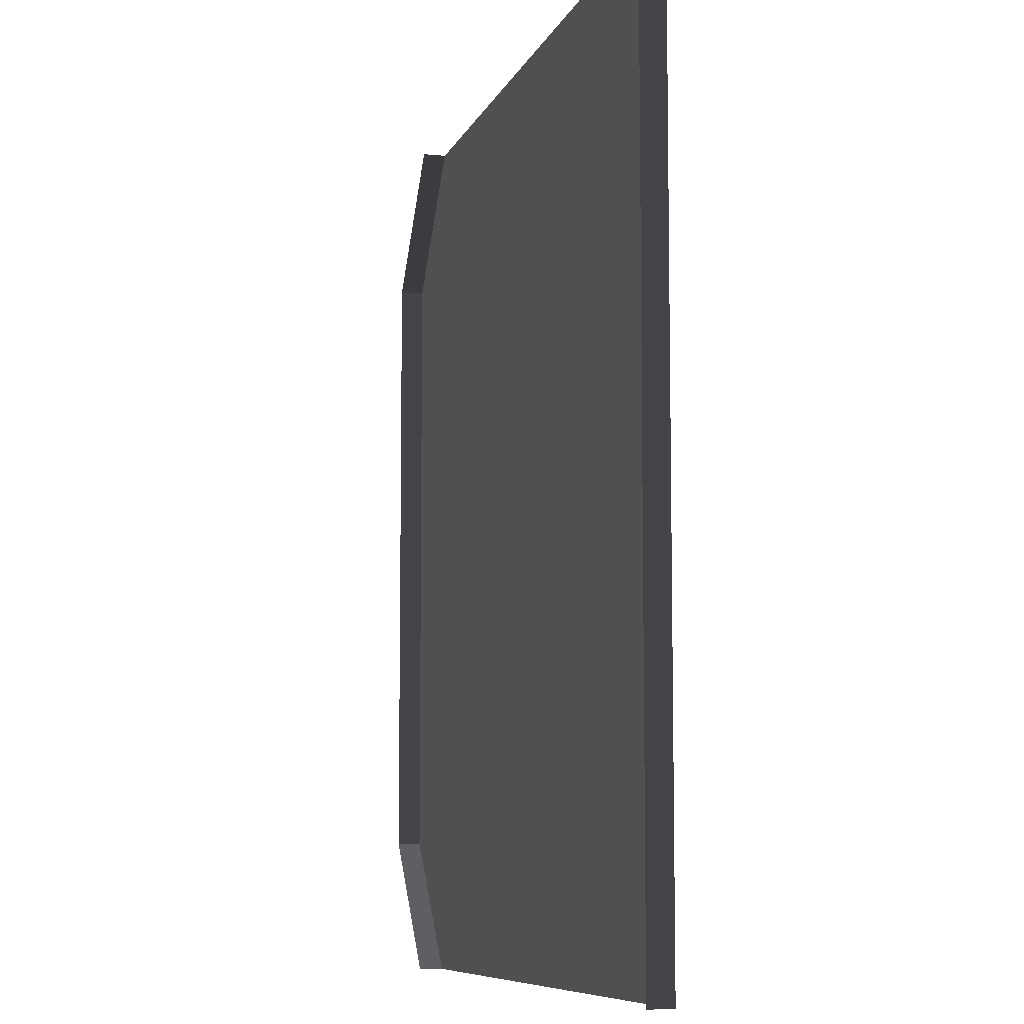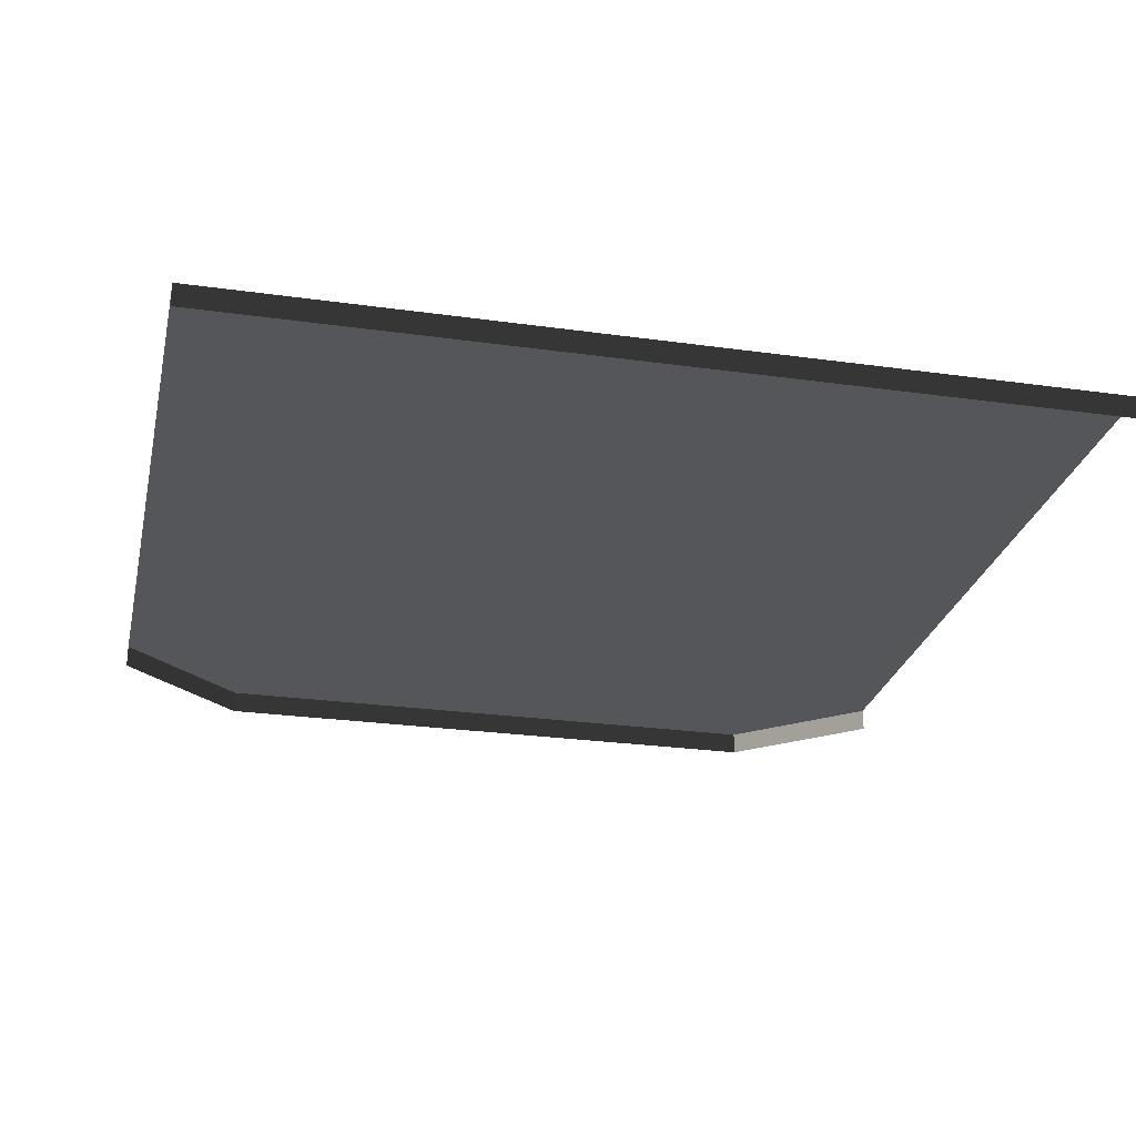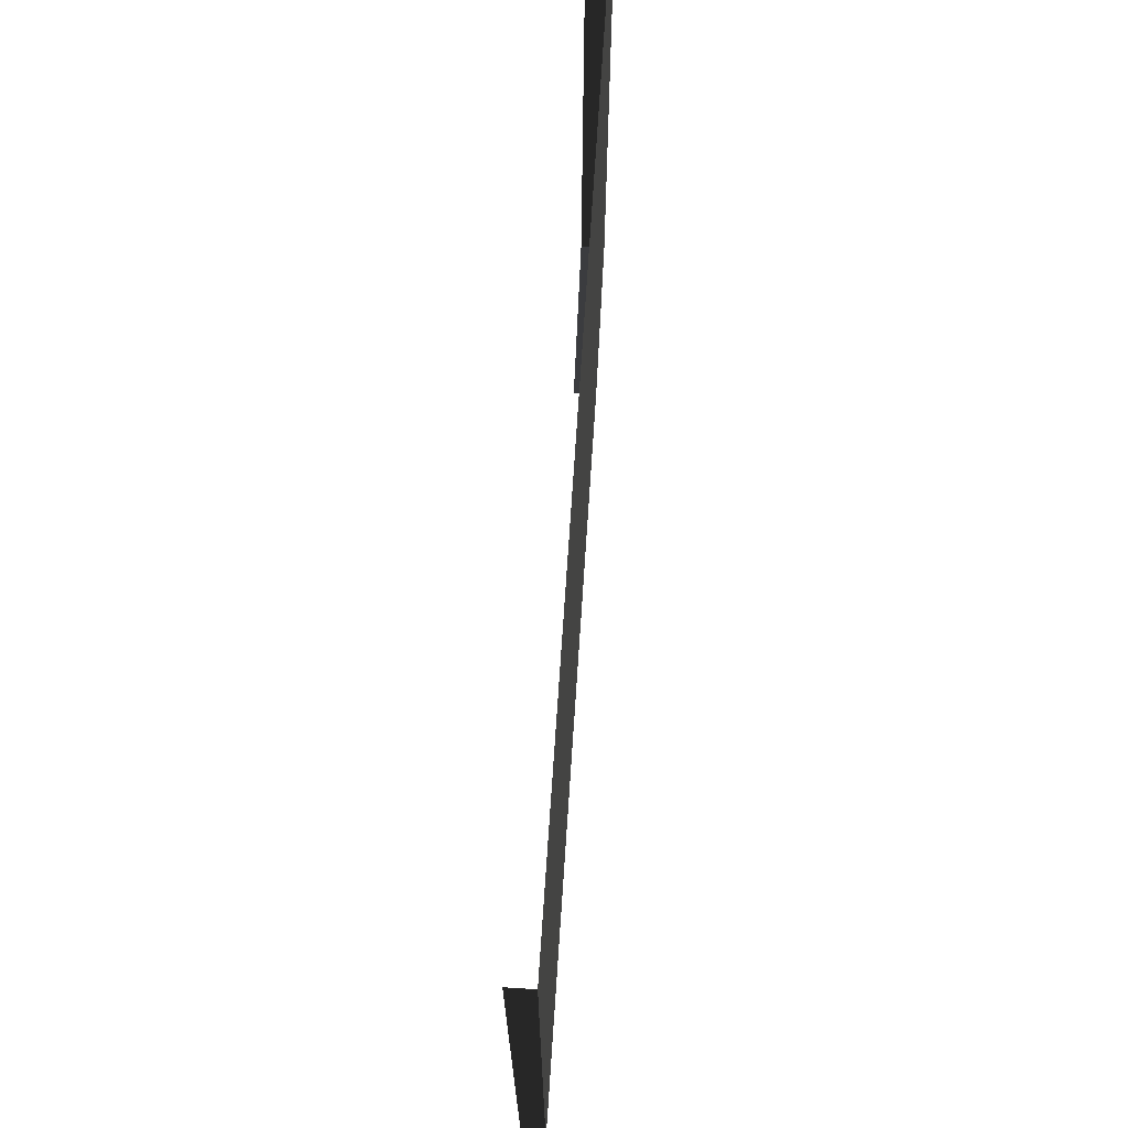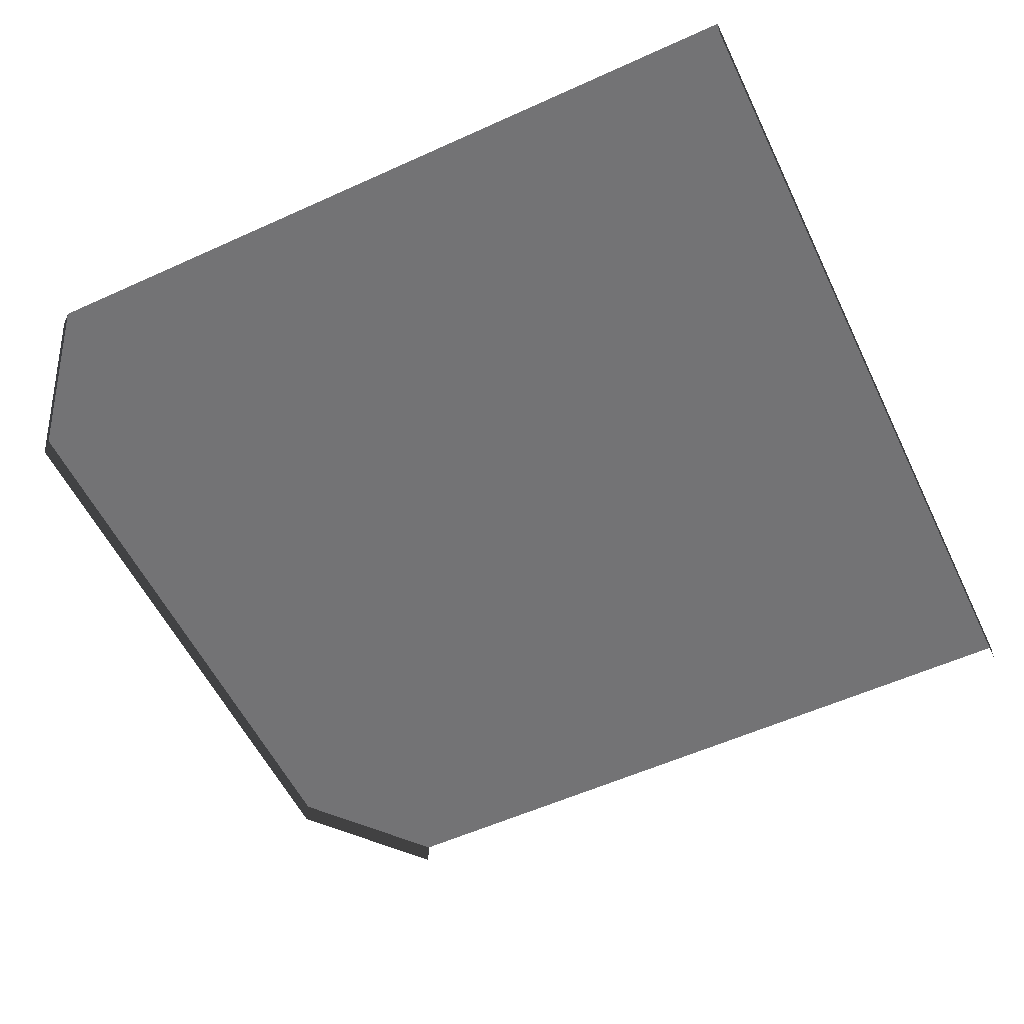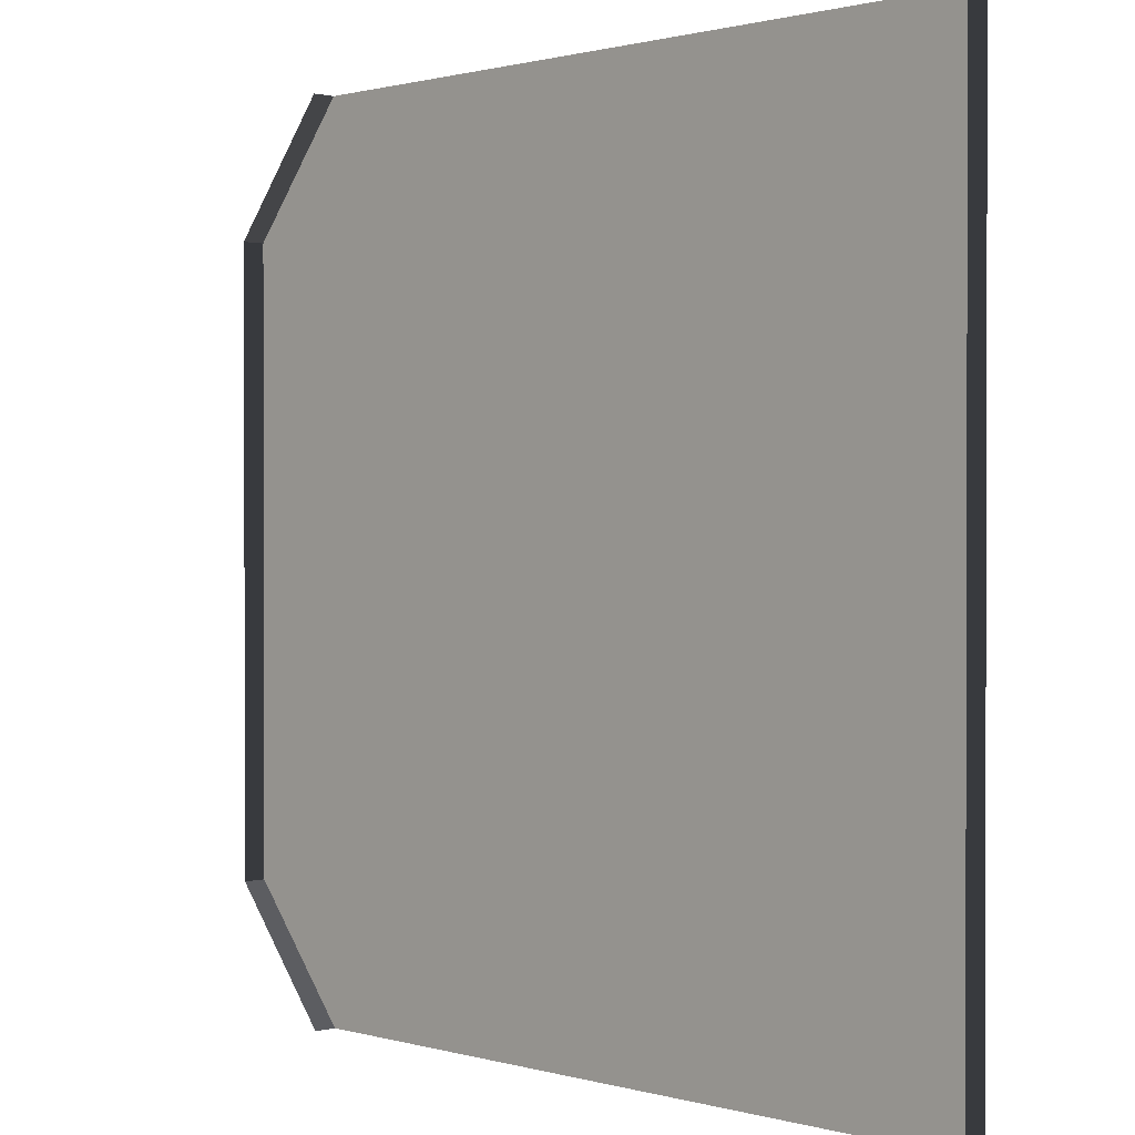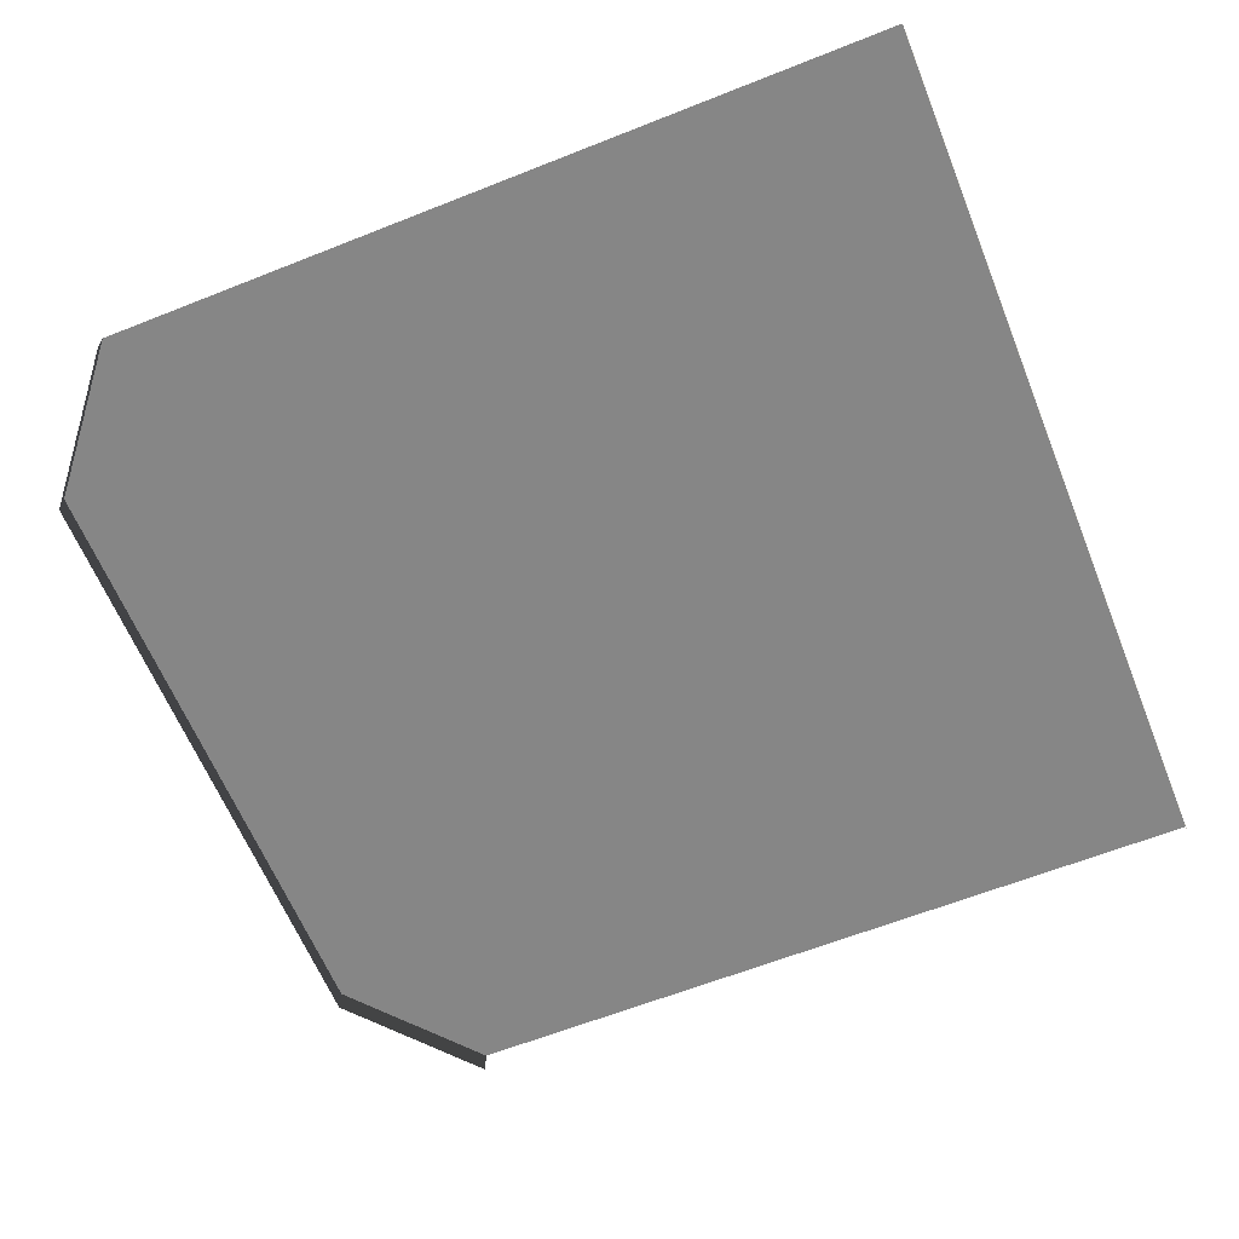
<metadata>
{"format":"obj","ext":"obj","renderer":"f3d","projection":"perspective","resolution":1024,"background":"white","views":[{"elev":-7.9,"azim":75.1,"up":"+Z"},{"elev":-26.1,"azim":77.5,"up":"+Y"},{"elev":72.0,"azim":93.8,"up":"+Z"},{"elev":-56.0,"azim":25.5,"up":"+Y"},{"elev":0.9,"azim":46.3,"up":"+Z"},{"elev":-62.1,"azim":22.0,"up":"+Y"}]}
</metadata>
<code>
v 5.254 0.3183 -6
v 5.254 -0.001479 -6
v 5.254 -0.001479 6
v 5.254 0.3183 6
v 4.934 0.3183 -6
v 5.254 0.3183 -6
v 5.254 0.3183 6
v 4.934 0.3183 6
v 3 0.3183 -6
v 3 0.3183 6
v 1.102e-15 0.3183 -6
v -1.102e-15 0.3183 6
v -3.804 0.3183 -3.75
v -3.804 0.3183 3.777
v -3 0.3183 -6
v -3 0.3183 6
v -4.979 0.3183 3.672
v -4.983 0.3183 -3.655
v -5.254 0.3183 -6
v -6.737 0.3183 -4.212
v -6.737 -0.001479 -4.212
v -5.254 -0.001479 -6
v -4.934 0.3183 -6
v -6.417 0.3183 -4.171
v -6.737 0.3183 -4.212
v -5.254 0.3183 -6
v -3 0.3183 -6
v -4.983 0.3183 -3.655
v -6.737 0.3183 4.219
v -5.254 0.3183 6
v -5.254 -0.001479 6
v -6.737 -0.001479 4.219
v -6.417 0.3183 4.178
v -4.934 0.3183 6
v -5.254 0.3183 6
v -6.737 0.3183 4.219
v -4.979 0.3183 3.672
v -3 0.3183 6
v -6.737 0.3183 -4.212
v -6.737 0.3183 4.219
v -6.737 -0.001479 4.219
v -6.737 -0.001479 -4.212
v -6.417 0.3183 -4.171
v -6.417 0.3183 4.178
v -6.737 0.3183 4.219
v -6.737 0.3183 -4.212
v -4.983 0.3183 -3.655
v -4.979 0.3183 3.672
g Road9_(1)_2486_242
f 1 3 2
f 1 4 3
f 5 7 6
f 5 8 7
f 9 8 5
f 9 10 8
f 11 10 9
f 11 12 10
f 13 12 11
f 14 12 13
f 15 13 11
f 16 12 14
f 16 14 17
f 14 13 17
f 18 13 15
f 17 13 18
f 19 21 20
f 19 22 21
f 23 25 24
f 23 26 25
f 27 23 24
f 27 24 28
f 29 31 30
f 29 32 31
f 33 35 34
f 33 36 35
f 37 33 34
f 37 34 38
f 39 41 40
f 39 42 41
f 43 45 44
f 43 46 45
f 47 43 44
f 47 44 48

</code>
